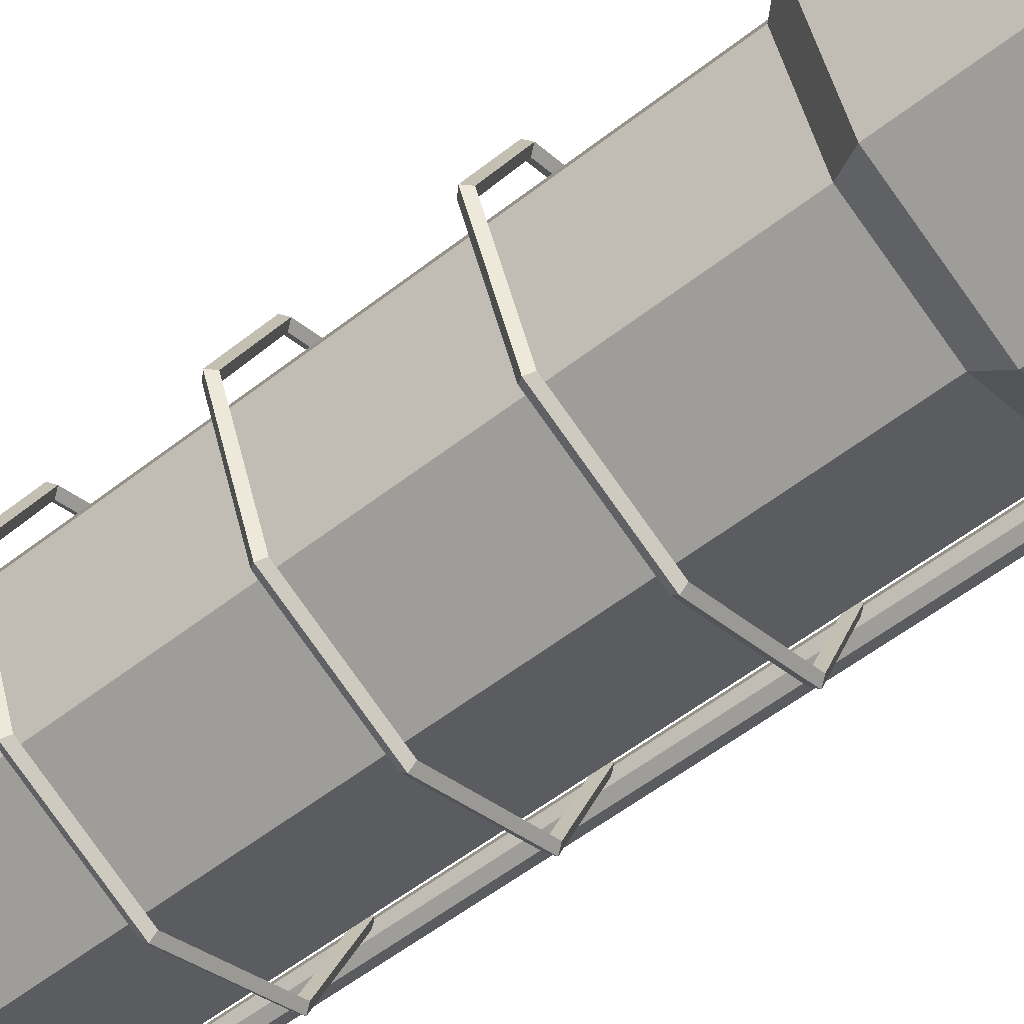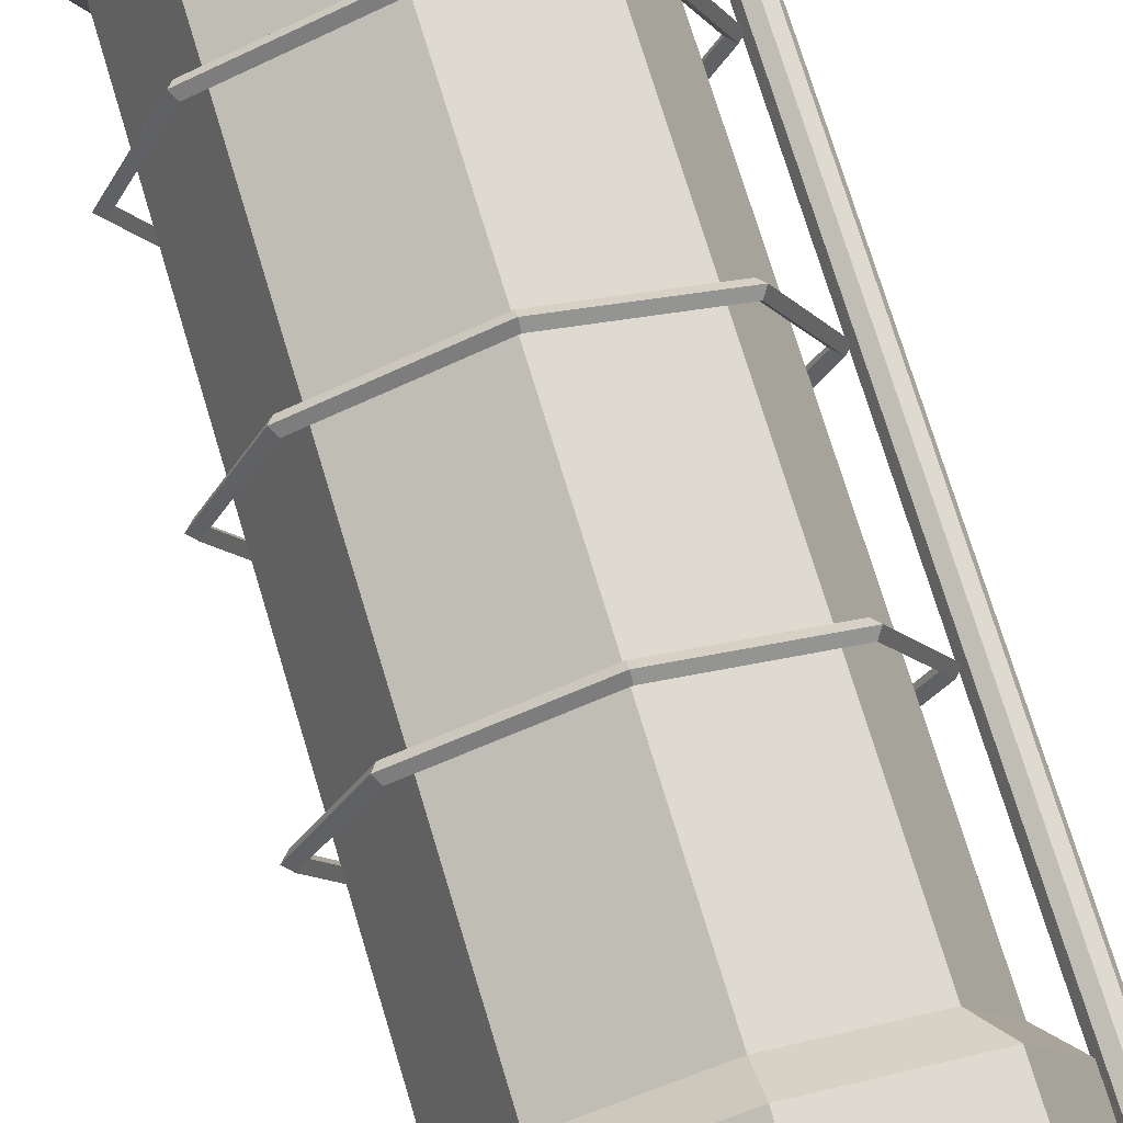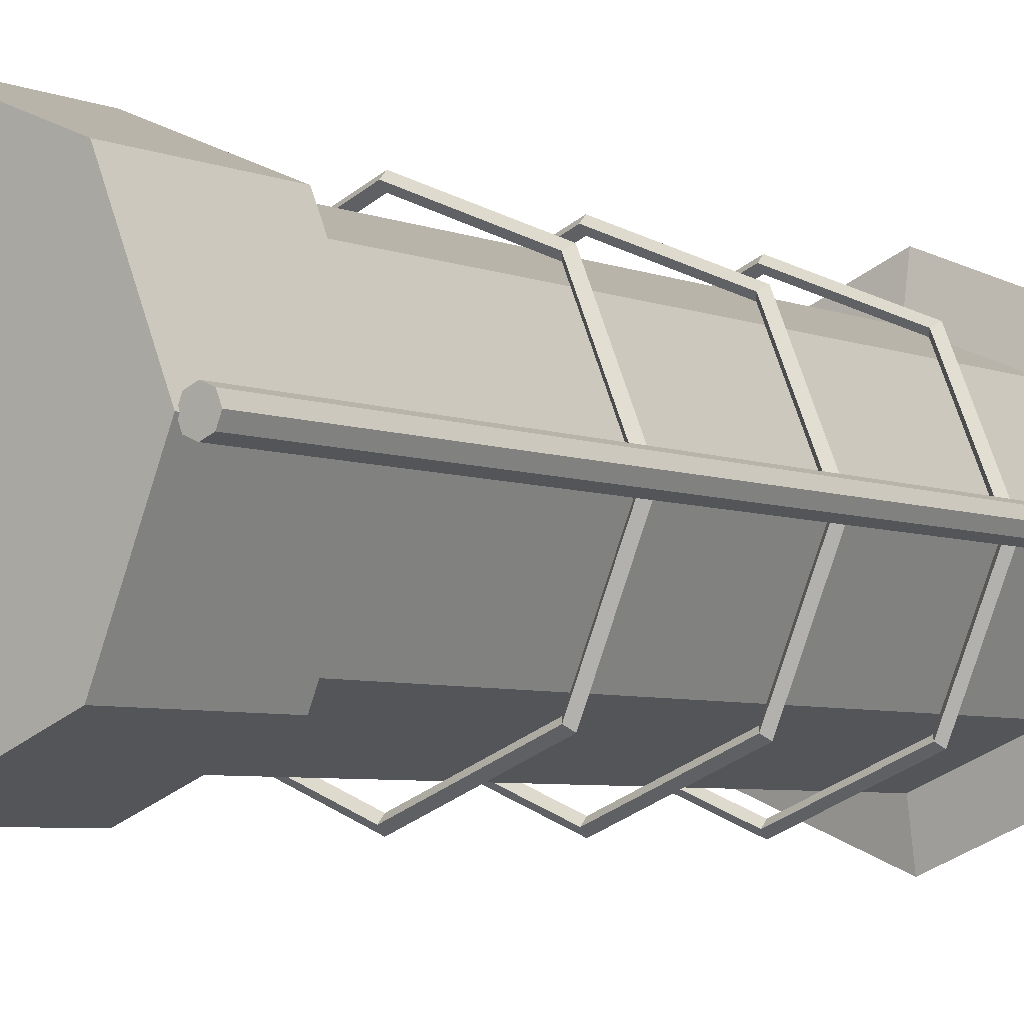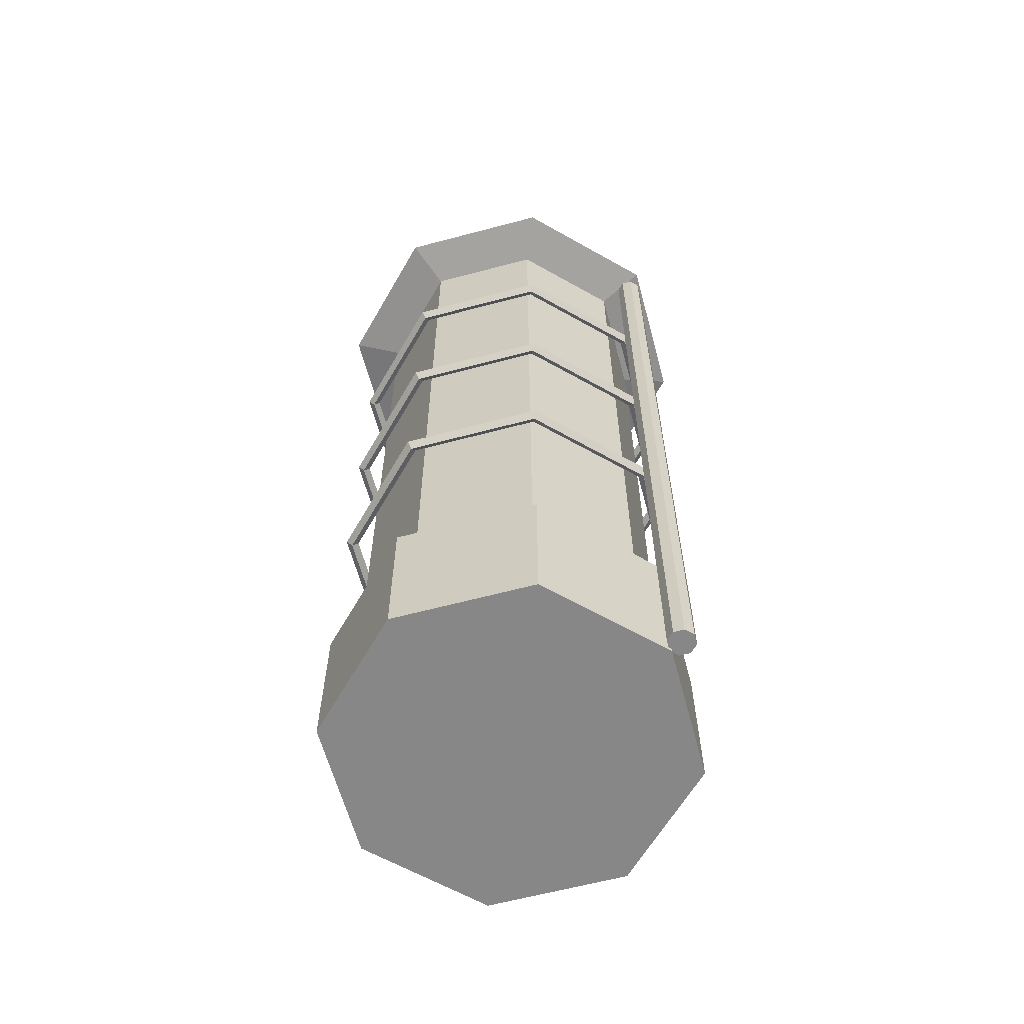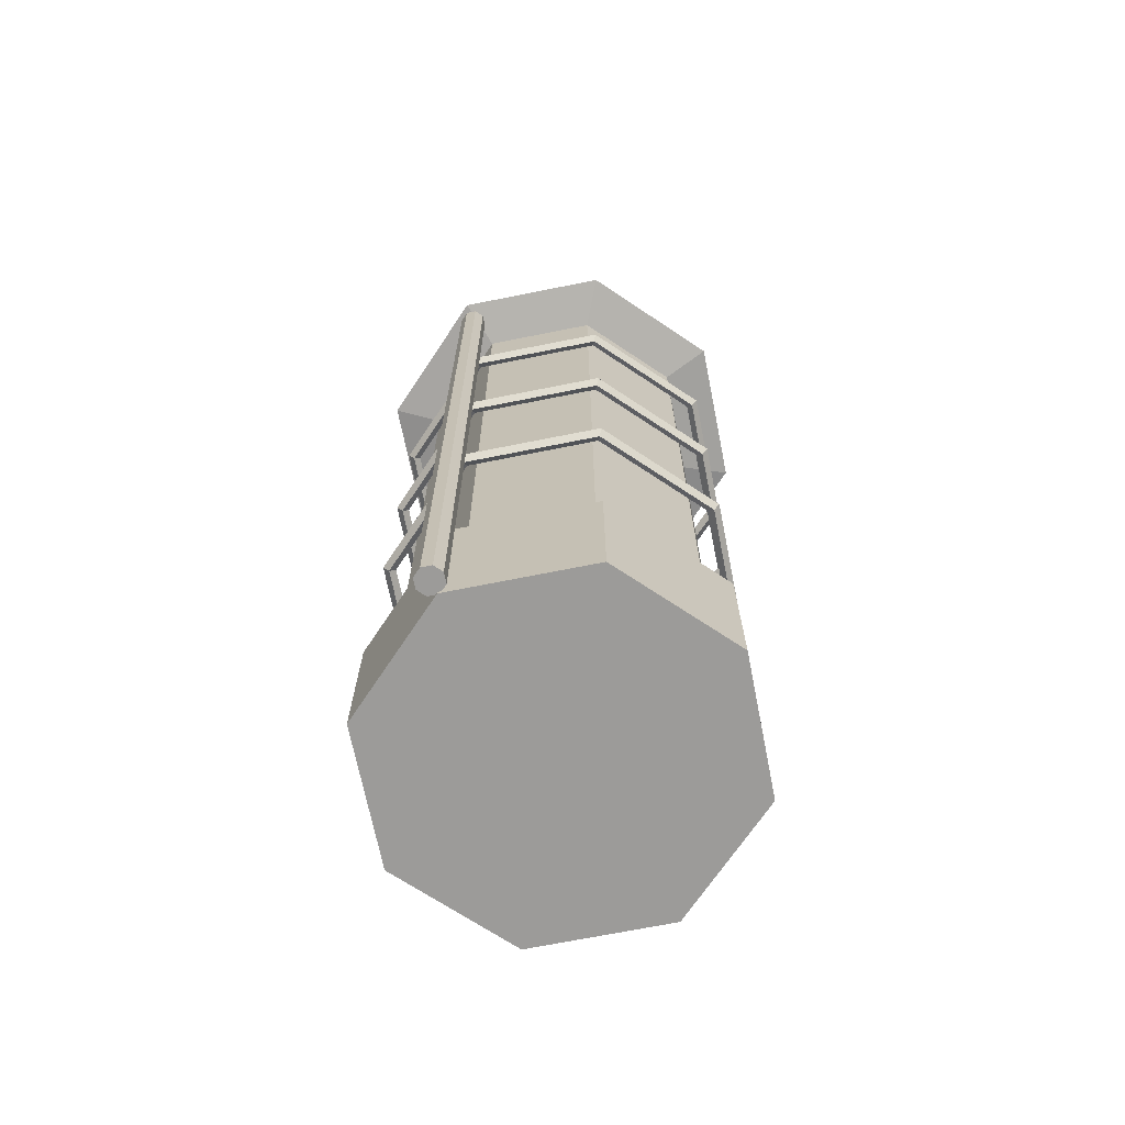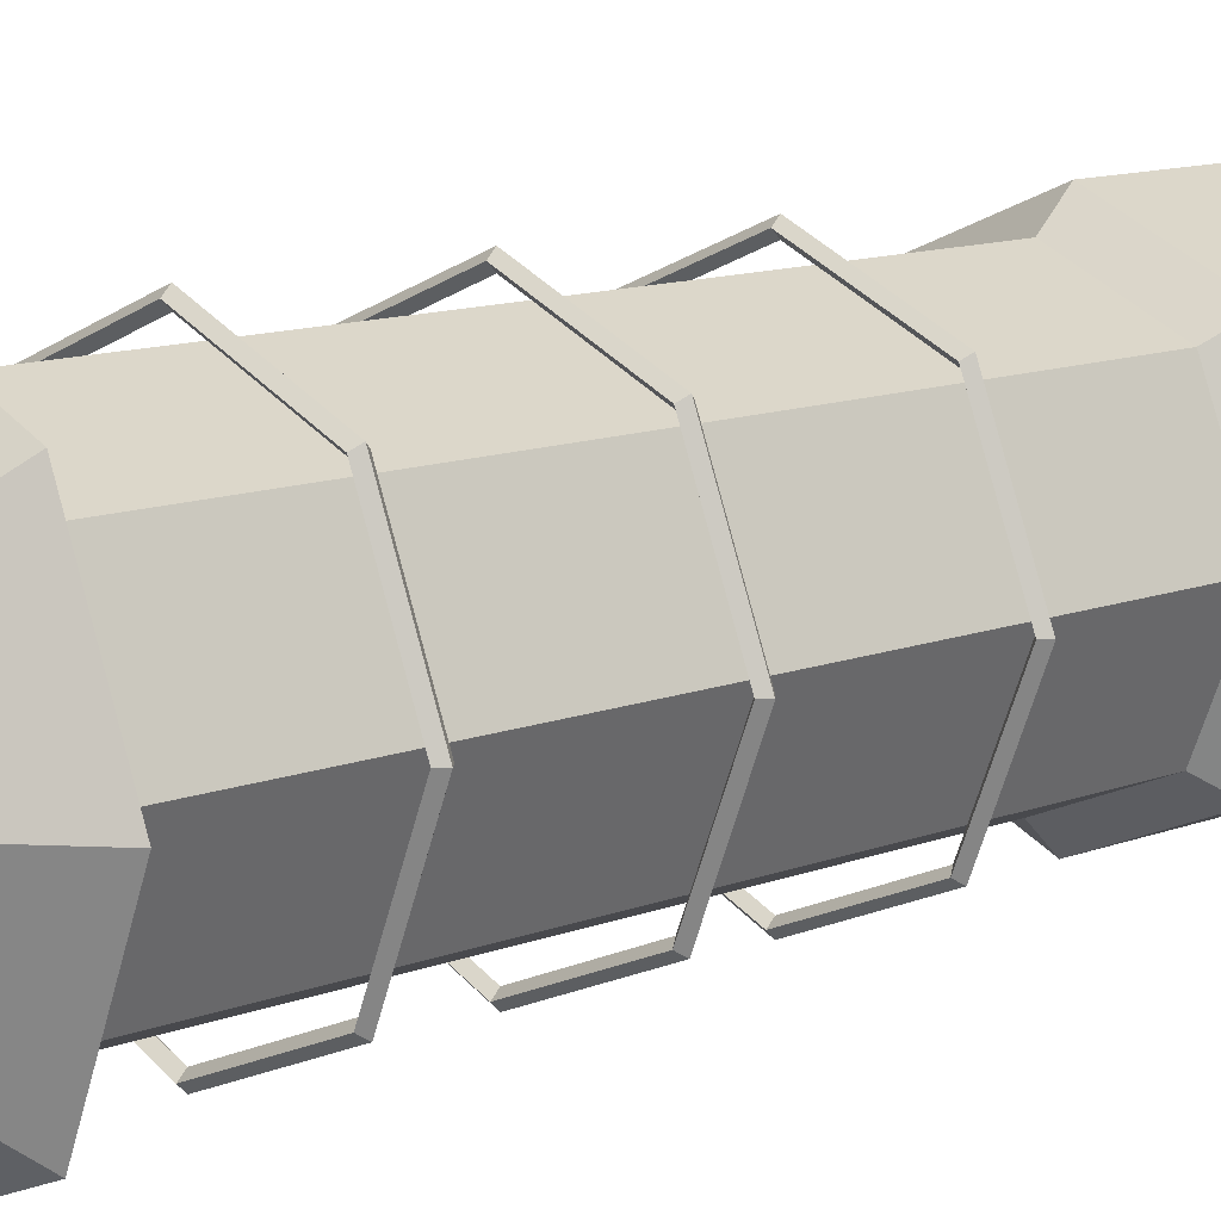
<metadata>
{"format":"obj","ext":"obj","renderer":"f3d","projection":"perspective","resolution":1024,"background":"white","views":[{"elev":-56.3,"azim":129.2,"up":"+Y"},{"elev":73.2,"azim":163.2,"up":"+Y"},{"elev":-5.2,"azim":-142.4,"up":"+Y"},{"elev":-62.3,"azim":-142.4,"up":"+Z"},{"elev":-69.7,"azim":-56.2,"up":"+Z"},{"elev":11.7,"azim":47.1,"up":"+Y"}]}
</metadata>
<code>
o Cylinder.001
v 0.5804 2.633 0.1297
v 0.6807 2.591 0.1297
v 0.7222 2.491 0.1297
v 0.6807 2.391 0.1297
v 0.5804 2.349 0.1297
v 0.4801 2.391 0.1297
v 0.4385 2.491 0.1297
v 0.4801 2.591 0.1297
v 0.5804 2.633 9.08
v 0.6807 2.591 9.08
v 0.7222 2.491 9.08
v 0.6807 2.391 9.08
v 0.5804 2.349 9.08
v 0.4801 2.391 9.08
v 0.4385 2.491 9.08
v 0.4801 2.591 9.08
v 0.5804 2.491 0.1297
v 0.5804 2.491 9.08
f 17 1 2
f 18 10 9
f 17 2 3
f 18 11 10
f 17 3 4
f 18 12 11
f 17 4 5
f 18 13 12
f 17 5 6
f 18 14 13
f 17 6 7
f 18 15 14
f 17 7 8
f 18 16 15
f 8 1 17
f 18 9 16
f 1 9 10 2
f 2 10 11 3
f 3 11 12 4
f 4 12 13 5
f 5 13 14 6
f 6 14 15 7
f 7 15 16 8
f 9 1 8 16
o Torus.003
v 4.434 2.476 7.659
v 4.368 2.476 7.725
v 4.302 2.476 7.659
v 4.368 2.476 7.594
v 3.885 3.801 7.659
v 3.838 3.754 7.725
v 3.792 3.708 7.659
v 3.838 3.754 7.594
v 2.56 4.35 7.659
v 2.56 4.284 7.725
v 2.56 4.218 7.659
v 2.56 4.284 7.594
v 1.235 3.801 7.659
v 1.281 3.754 7.725
v 1.328 3.708 7.659
v 1.281 3.754 7.594
v 0.6858 2.476 7.659
v 0.7516 2.476 7.725
v 0.8174 2.476 7.659
v 0.7516 2.476 7.594
v 1.235 1.151 7.659
v 1.281 1.197 7.725
v 1.328 1.244 7.659
v 1.281 1.197 7.594
v 2.56 0.602 7.659
v 2.56 0.6678 7.725
v 2.56 0.7336 7.659
v 2.56 0.6678 7.594
v 3.885 1.151 7.659
v 3.838 1.197 7.725
v 3.792 1.244 7.659
v 3.838 1.197 7.594
f 19 23 24 20
f 20 24 25 21
f 21 25 26 22
f 19 22 26 23
f 23 27 28 24
f 24 28 29 25
f 25 29 30 26
f 26 30 27 23
f 27 31 32 28
f 28 32 33 29
f 29 33 34 30
f 30 34 31 27
f 31 35 36 32
f 32 36 37 33
f 33 37 38 34
f 34 38 35 31
f 35 39 40 36
f 36 40 41 37
f 37 41 42 38
f 38 42 39 35
f 39 43 44 40
f 40 44 45 41
f 41 45 46 42
f 42 46 43 39
f 43 47 48 44
f 44 48 49 45
f 45 49 50 46
f 46 50 47 43
f 47 19 20 48
f 48 20 21 49
f 49 21 22 50
f 50 22 19 47
o Torus.002
v 4.434 2.476 5.743
v 4.368 2.476 5.809
v 4.302 2.476 5.743
v 4.368 2.476 5.677
v 3.885 3.801 5.743
v 3.838 3.754 5.809
v 3.792 3.708 5.743
v 3.838 3.754 5.677
v 2.56 4.35 5.743
v 2.56 4.284 5.809
v 2.56 4.218 5.743
v 2.56 4.284 5.677
v 1.235 3.801 5.743
v 1.281 3.754 5.809
v 1.328 3.708 5.743
v 1.281 3.754 5.677
v 0.6858 2.476 5.743
v 0.7516 2.476 5.809
v 0.8174 2.476 5.743
v 0.7516 2.476 5.677
v 1.235 1.151 5.743
v 1.281 1.197 5.809
v 1.328 1.244 5.743
v 1.281 1.197 5.677
v 2.56 0.602 5.743
v 2.56 0.6678 5.809
v 2.56 0.7336 5.743
v 2.56 0.6678 5.677
v 3.885 1.151 5.743
v 3.838 1.197 5.809
v 3.792 1.244 5.743
v 3.838 1.197 5.677
f 51 55 56 52
f 52 56 57 53
f 53 57 58 54
f 51 54 58 55
f 55 59 60 56
f 56 60 61 57
f 57 61 62 58
f 58 62 59 55
f 59 63 64 60
f 60 64 65 61
f 61 65 66 62
f 62 66 63 59
f 63 67 68 64
f 64 68 69 65
f 65 69 70 66
f 66 70 67 63
f 67 71 72 68
f 68 72 73 69
f 69 73 74 70
f 70 74 71 67
f 71 75 76 72
f 72 76 77 73
f 73 77 78 74
f 74 78 75 71
f 75 79 80 76
f 76 80 81 77
f 77 81 82 78
f 78 82 79 75
f 79 51 52 80
f 80 52 53 81
f 81 53 54 82
f 82 54 51 79
o Torus.001
v 4.434 2.476 3.857
v 4.368 2.476 3.923
v 4.302 2.476 3.857
v 4.368 2.476 3.792
v 3.885 3.801 3.857
v 3.838 3.754 3.923
v 3.792 3.708 3.857
v 3.838 3.754 3.792
v 2.56 4.35 3.857
v 2.56 4.284 3.923
v 2.56 4.218 3.857
v 2.56 4.284 3.792
v 1.235 3.801 3.857
v 1.281 3.754 3.923
v 1.328 3.708 3.857
v 1.281 3.754 3.792
v 0.6858 2.476 3.857
v 0.7516 2.476 3.923
v 0.8174 2.476 3.857
v 0.7516 2.476 3.792
v 1.235 1.151 3.857
v 1.281 1.197 3.923
v 1.328 1.244 3.857
v 1.281 1.197 3.792
v 2.56 0.602 3.857
v 2.56 0.6678 3.923
v 2.56 0.7336 3.857
v 2.56 0.6678 3.792
v 3.885 1.151 3.857
v 3.838 1.197 3.923
v 3.792 1.244 3.857
v 3.838 1.197 3.792
f 83 87 88 84
f 84 88 89 85
f 85 89 90 86
f 83 86 90 87
f 87 91 92 88
f 88 92 93 89
f 89 93 94 90
f 90 94 91 87
f 91 95 96 92
f 92 96 97 93
f 93 97 98 94
f 94 98 95 91
f 95 99 100 96
f 96 100 101 97
f 97 101 102 98
f 98 102 99 95
f 99 103 104 100
f 100 104 105 101
f 101 105 106 102
f 102 106 103 99
f 103 107 108 104
f 104 108 109 105
f 105 109 110 106
f 106 110 107 103
f 107 111 112 108
f 108 112 113 109
f 109 113 114 110
f 110 114 111 107
f 111 83 84 112
f 112 84 85 113
f 113 85 86 114
f 114 86 83 111
o Cylinder
v 2.555 4.354 0.09542
v 3.87 3.809 0.09542
v 4.415 2.494 0.09542
v 3.87 1.18 0.09542
v 2.555 0.6353 0.09542
v 1.241 1.18 0.09542
v 0.6963 2.494 0.09542
v 1.241 3.809 0.09542
v 2.555 4.071 9.921
v 3.67 3.609 9.921
v 4.132 2.494 9.921
v 3.67 1.38 9.921
v 2.555 0.9179 9.921
v 1.441 1.38 9.921
v 0.9789 2.494 9.921
v 1.441 3.609 9.921
v 2.555 2.494 0.09542
v 2.555 3.809 9.921
v 3.485 3.424 9.921
v 3.87 2.494 9.921
v 3.485 1.565 9.921
v 2.555 1.18 9.921
v 1.626 1.565 9.921
v 1.241 2.494 9.921
v 1.626 3.424 9.921
v 2.555 3.809 1.421
v 1.626 3.424 1.421
v 1.241 2.494 1.421
v 1.626 1.565 1.421
v 2.555 1.18 1.421
v 3.485 1.565 1.421
v 3.87 2.494 1.421
v 3.485 3.424 1.421
v 2.555 2.494 1.421
v 4.064 4.003 9.44
v 2.555 4.628 9.44
v 4.689 2.494 9.44
v 4.064 0.9855 9.44
v 2.555 0.3605 9.44
v 1.046 0.9855 9.44
v 0.4214 2.494 9.44
v 1.046 4.003 9.44
v 3.67 3.609 9.334
v 2.555 4.071 9.334
v 4.132 2.494 9.334
v 3.67 1.38 9.334
v 2.555 0.9179 9.334
v 1.441 1.38 9.334
v 0.9789 2.494 9.334
v 1.441 3.609 9.334
v 3.67 3.609 1.952
v 2.555 4.071 1.952
v 4.132 2.494 1.952
v 3.67 1.38 1.952
v 2.555 0.9179 1.952
v 1.441 1.38 1.952
v 0.9789 2.494 1.952
v 1.441 3.609 1.952
v 3.87 3.809 1.66
v 2.555 4.354 1.66
v 4.415 2.494 1.66
v 3.87 1.18 1.66
v 2.555 0.6353 1.66
v 1.241 1.18 1.66
v 0.6963 2.494 1.66
v 1.241 3.809 1.66
f 131 115 116
f 131 116 117
f 131 117 118
f 131 118 119
f 131 119 120
f 131 120 121
f 131 121 122
f 122 115 131
f 123 132 133 124
f 124 133 134 125
f 125 134 135 126
f 126 135 136 127
f 127 136 137 128
f 128 137 138 129
f 129 138 139 130
f 130 139 132 123
f 132 139 141 140
f 139 138 142 141
f 138 137 143 142
f 137 136 144 143
f 136 135 145 144
f 135 134 146 145
f 134 133 147 146
f 133 132 140 147
f 141 148 140
f 142 148 141
f 143 148 142
f 144 148 143
f 145 148 144
f 146 148 145
f 147 148 146
f 140 148 147
f 150 123 124 149
f 149 124 125 151
f 151 125 126 152
f 152 126 127 153
f 153 127 128 154
f 154 128 129 155
f 155 129 130 156
f 123 150 156 130
f 158 150 149 157
f 157 149 151 159
f 159 151 152 160
f 160 152 153 161
f 161 153 154 162
f 162 154 155 163
f 163 155 156 164
f 150 158 164 156
f 166 158 157 165
f 165 157 159 167
f 167 159 160 168
f 168 160 161 169
f 169 161 162 170
f 170 162 163 171
f 171 163 164 172
f 158 166 172 164
f 115 174 173 116
f 174 166 165 173
f 116 173 175 117
f 173 165 167 175
f 117 175 176 118
f 175 167 168 176
f 118 176 177 119
f 176 168 169 177
f 119 177 178 120
f 177 169 170 178
f 120 178 179 121
f 178 170 171 179
f 121 179 180 122
f 179 171 172 180
f 166 174 180 172
f 174 115 122 180

</code>
